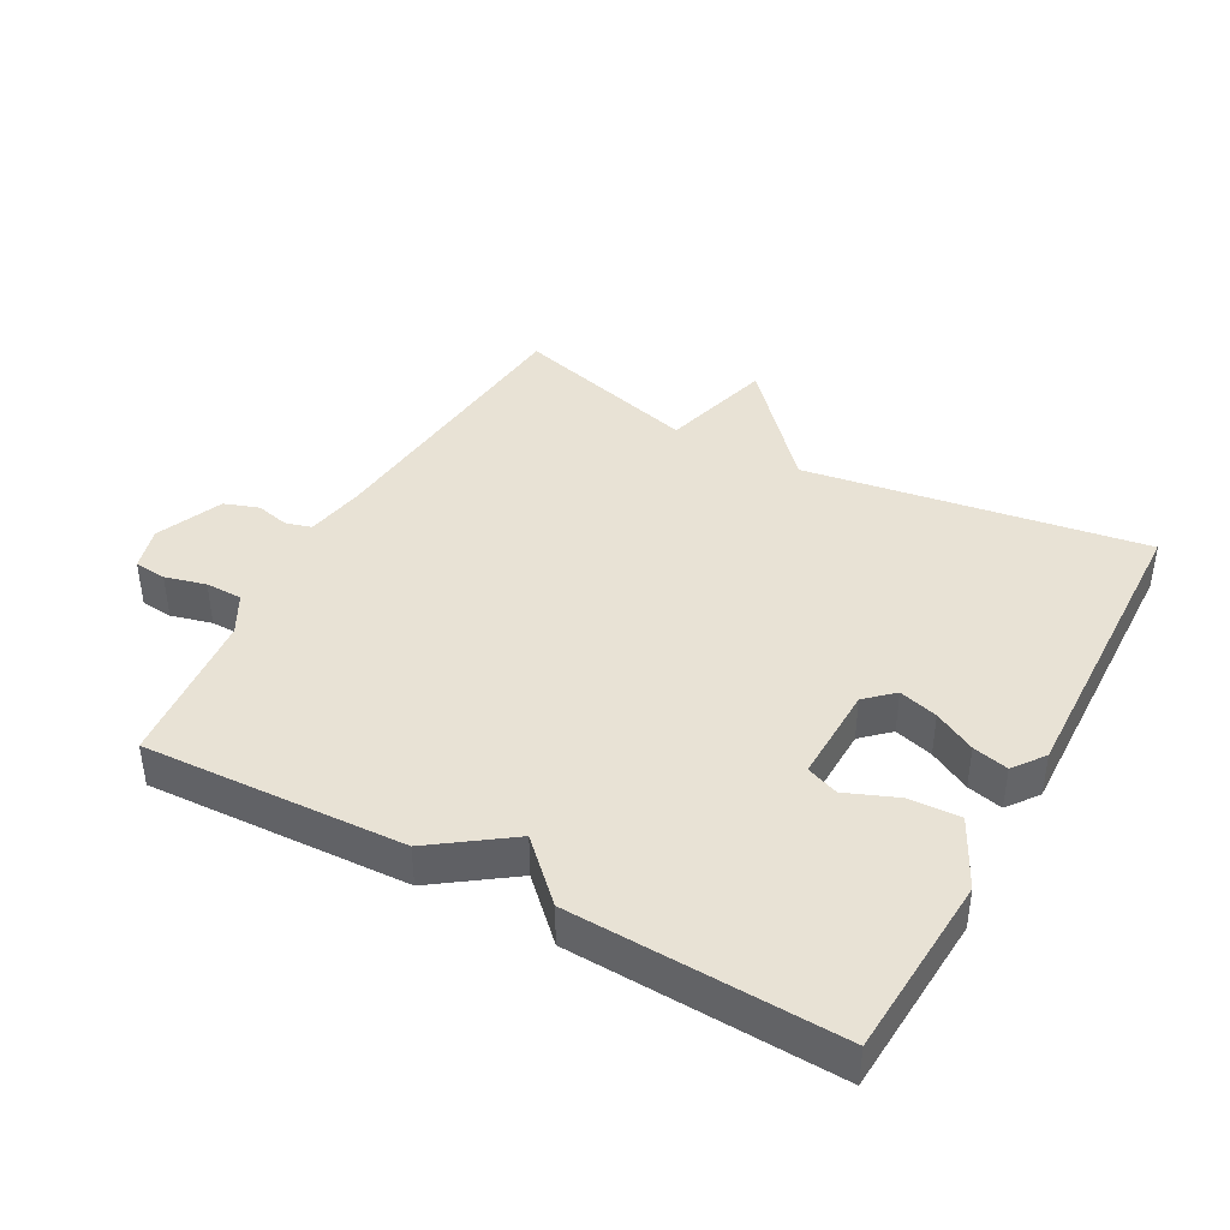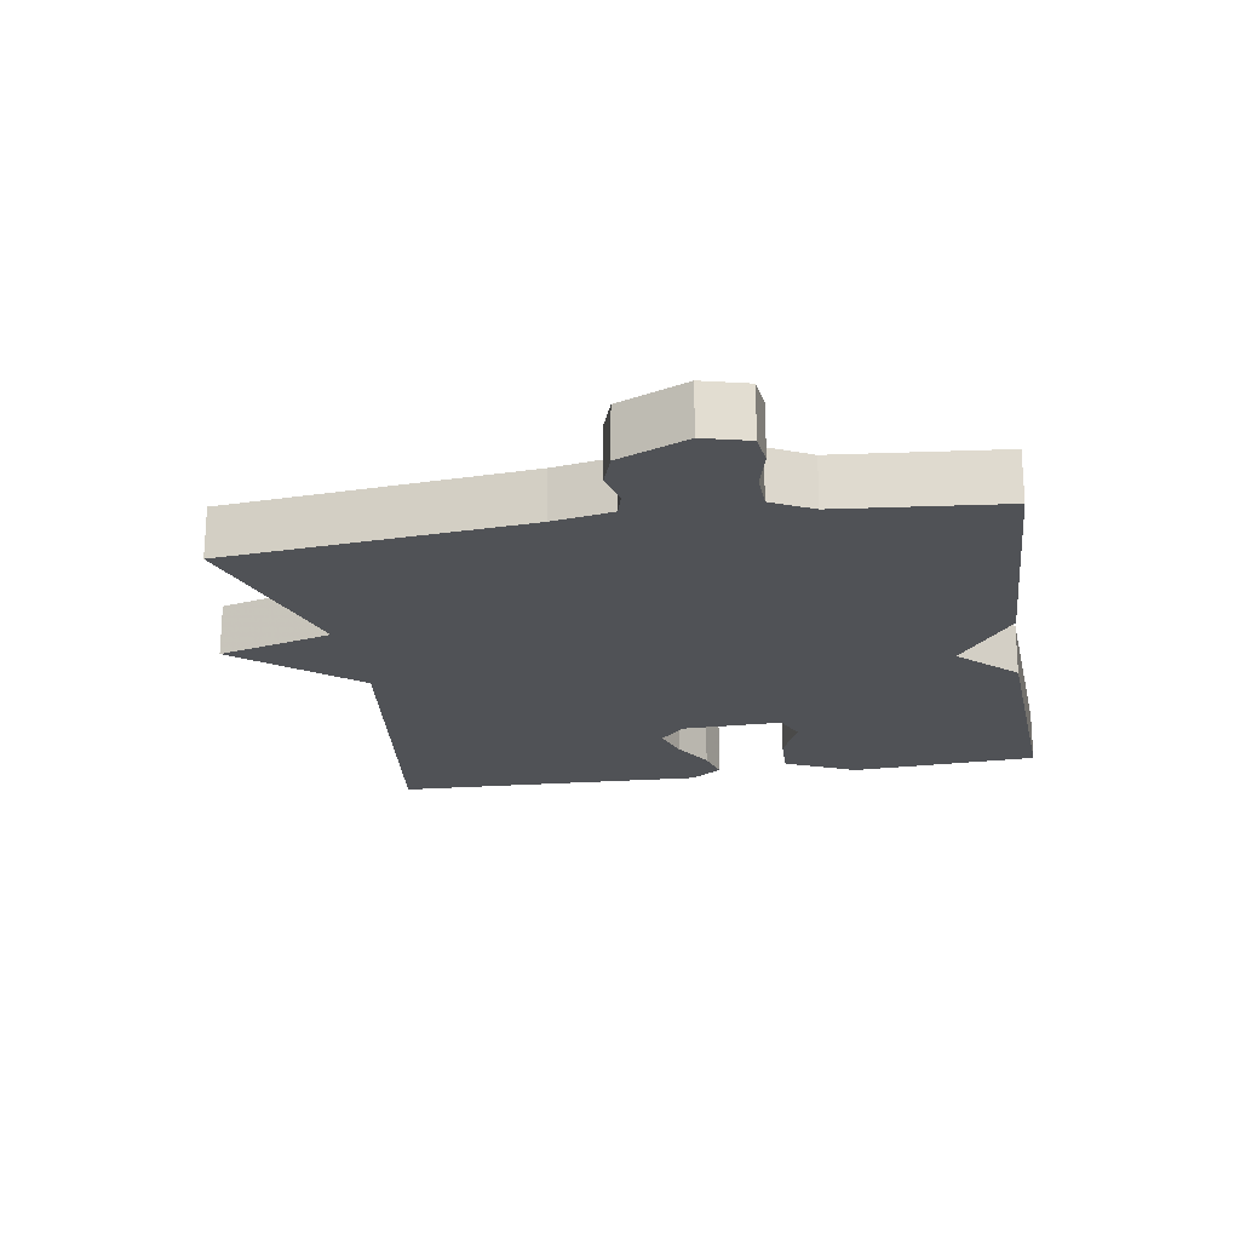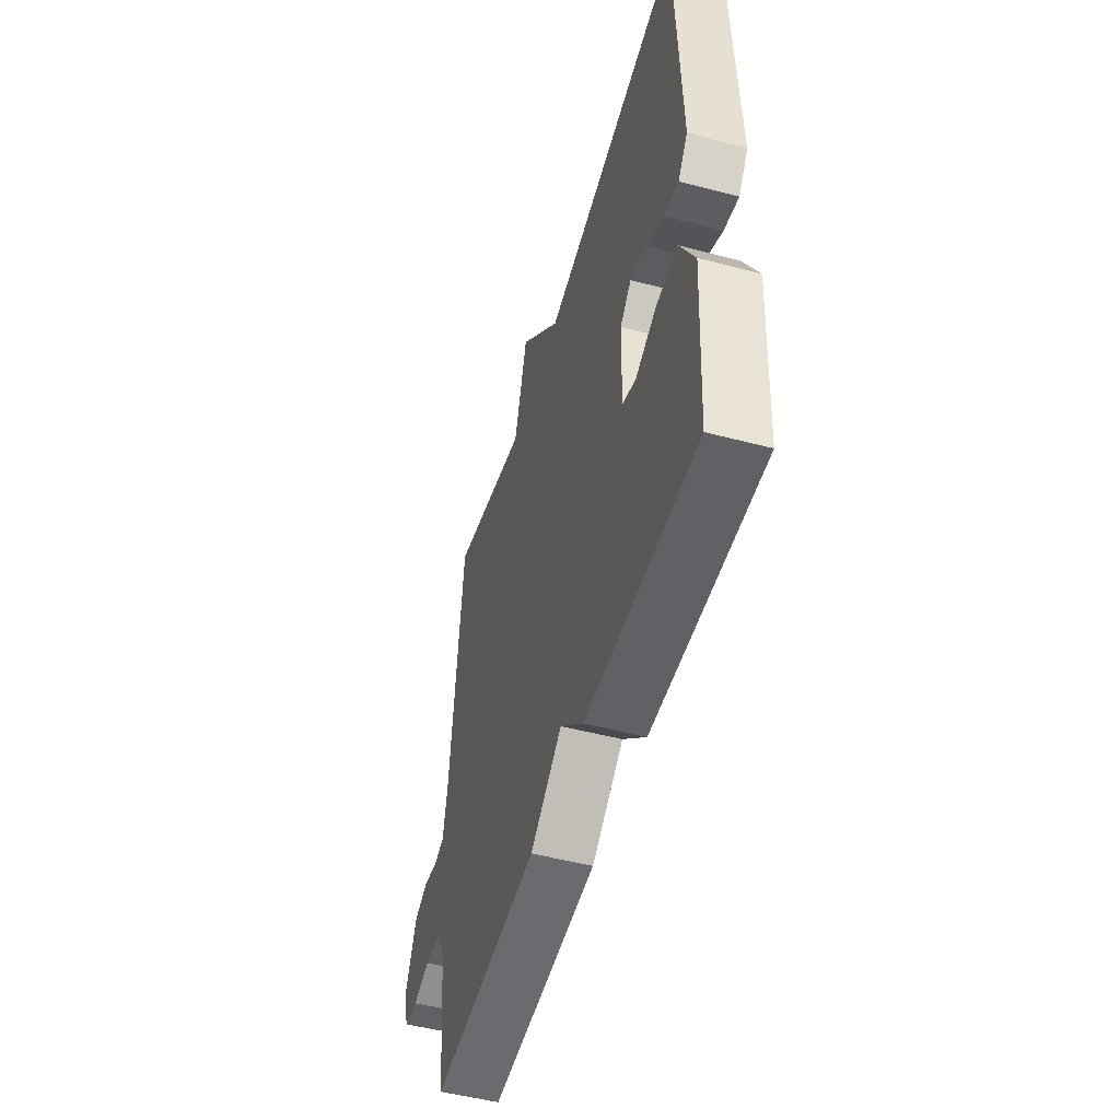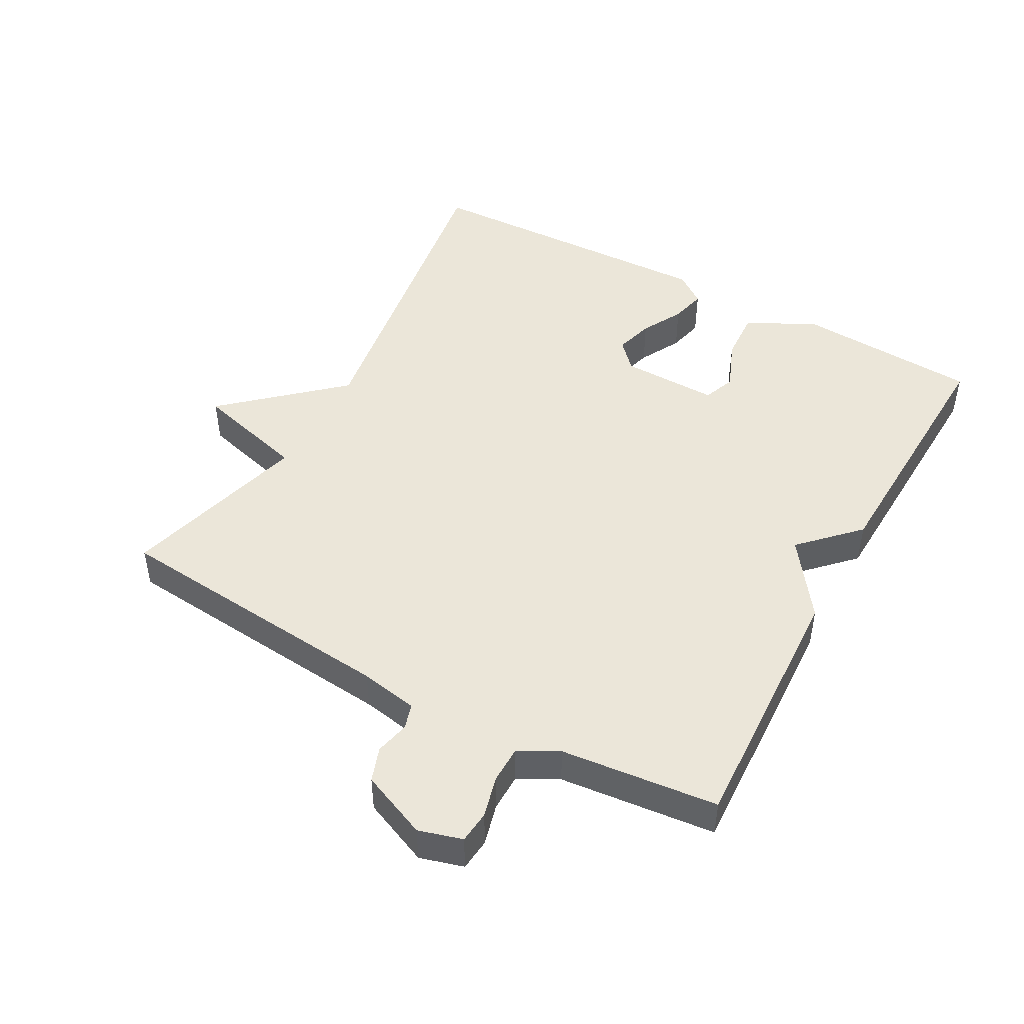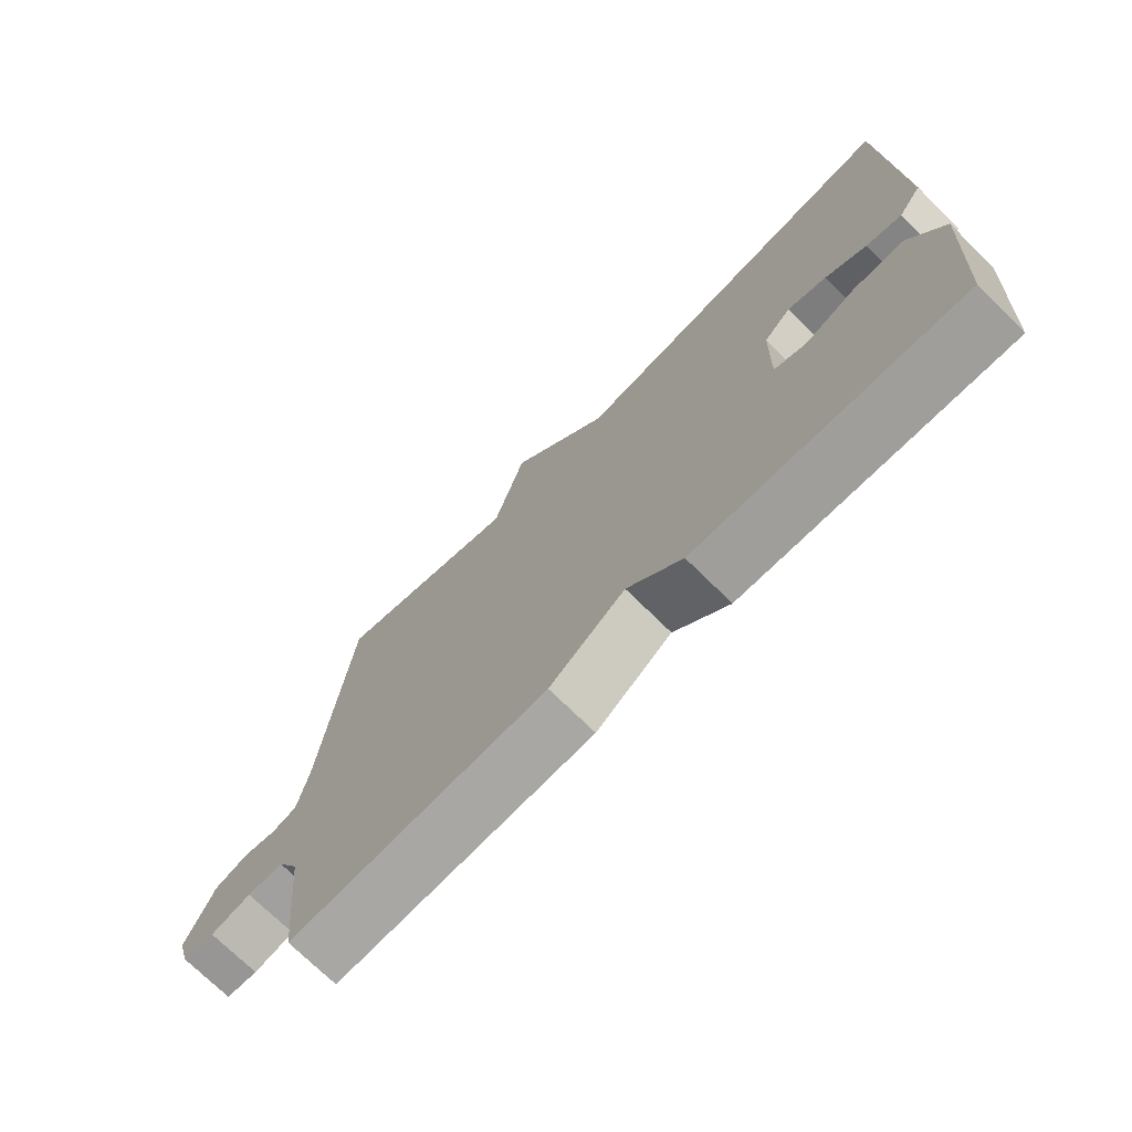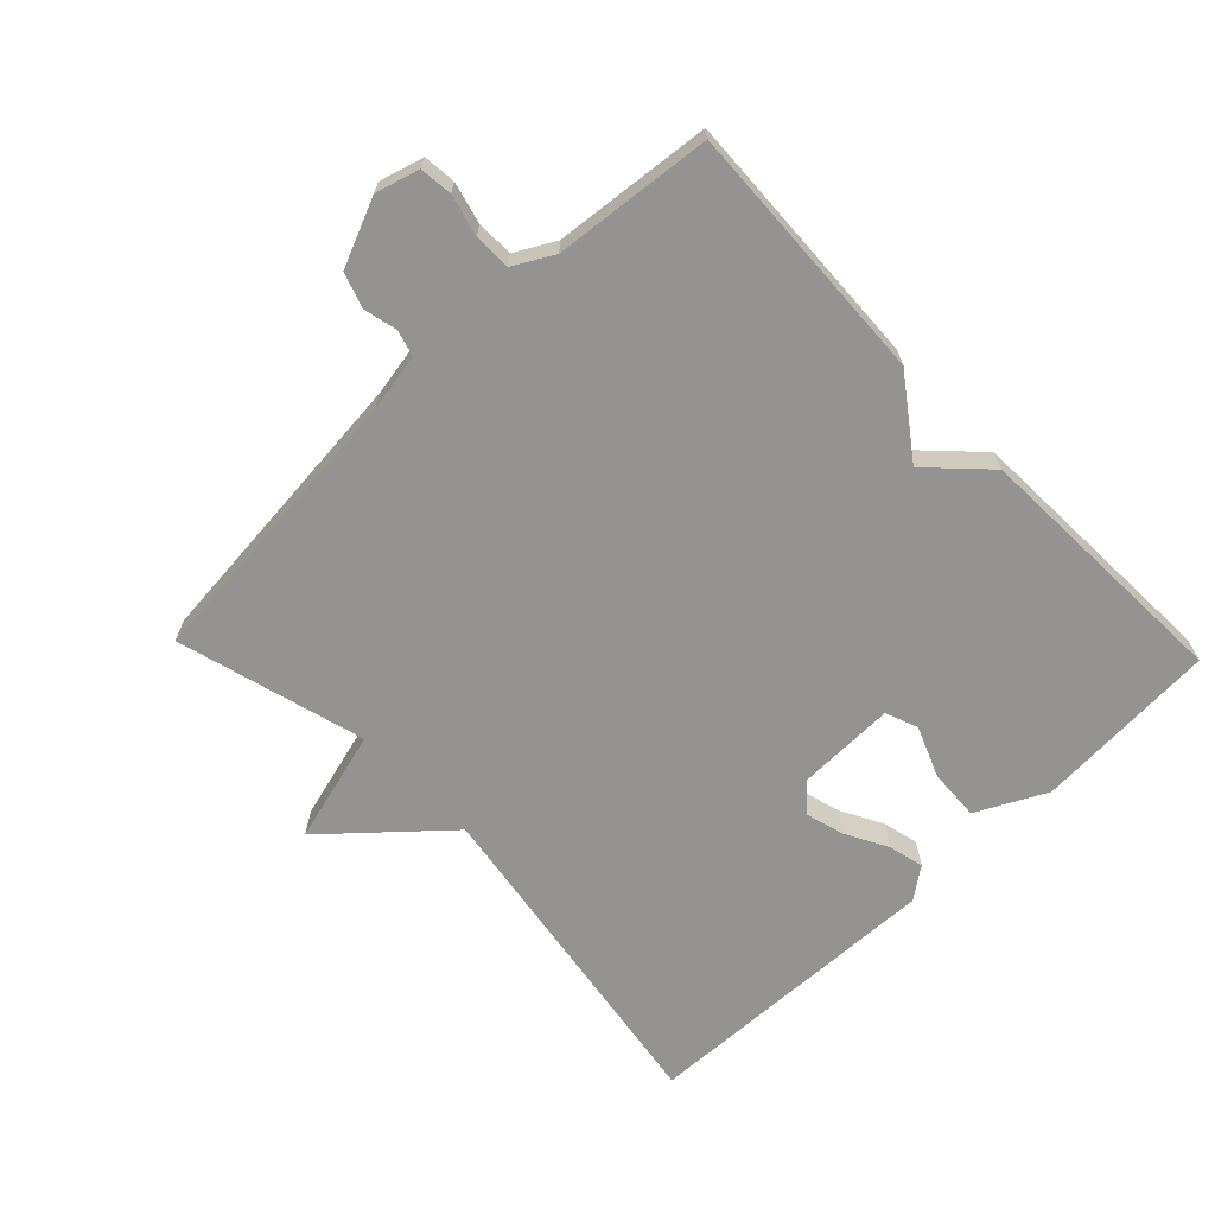
<metadata>
{"format":"obj","ext":"obj","renderer":"f3d","projection":"perspective","resolution":1024,"background":"white","views":[{"elev":40.8,"azim":-151.3,"up":"+Y"},{"elev":-20.8,"azim":99.8,"up":"+Y"},{"elev":-50.9,"azim":-106.0,"up":"+Z"},{"elev":47.0,"azim":118.7,"up":"+Y"},{"elev":-72.7,"azim":-134.6,"up":"+Z"},{"elev":-66.8,"azim":133.8,"up":"+Y"}]}
</metadata>
<code>
v 0.5 0.07 0.5
v 0.542 0.07 0.06
v 0.558 0.07 -0.028
v 0.597 0.07 -0.039
v 0.648 0.07 -0.027
v 0.7 0.07 -0.045
v 0.743 0.07 -0.146
v 0.724 0.07 -0.212
v 0.675 0.07 -0.217
v 0.613 0.07 -0.201
v 0.557 0.07 -0.202
v 0.524 0.07 -0.262
v 0.5 0.07 -0.5
v 0.104 0.07 -0.483
v -0.012 0.07 -0.4
v -0.096 0.07 -0.483
v -0.5 0.07 -0.5
v -0.517 0.07 -0.222
v -0.464 0.07 -0.117
v -0.386 0.07 -0.121
v -0.309 0.07 -0.152
v -0.26 0.07 -0.133
v -0.263 0.07 0.015
v -0.304 0.07 0.053
v -0.363 0.07 0.036
v -0.426 0.07 0.002
v -0.48 0.07 -0.011
v -0.515 0.07 0.036
v -0.5 0.07 0.5
v 0.015 0.07 0.421
v 0.168 0.07 0.592
v 0.215 0.07 0.421
v 0.5 0 0.5
v 0.542 0 0.06
v 0.558 0 -0.028
v 0.597 0 -0.039
v 0.648 0 -0.027
v 0.7 0 -0.045
v 0.743 0 -0.146
v 0.724 0 -0.212
v 0.675 0 -0.217
v 0.613 0 -0.201
v 0.557 0 -0.202
v 0.524 0 -0.262
v 0.5 0 -0.5
v 0.104 0 -0.483
v -0.012 0 -0.4
v -0.096 0 -0.483
v -0.5 0 -0.5
v -0.517 0 -0.222
v -0.464 0 -0.117
v -0.386 0 -0.121
v -0.309 0 -0.152
v -0.26 0 -0.133
v -0.263 0 0.015
v -0.304 0 0.053
v -0.363 0 0.036
v -0.426 0 0.002
v -0.48 0 -0.011
v -0.515 0 0.036
v -0.5 0 0.5
v 0.015 0 0.421
v 0.168 0 0.592
v 0.215 0 0.421
f 30 31 32
f 28 29 30
f 27 28 30
f 26 27 30
f 25 26 30
f 24 25 30 32
f 32 1 2
f 24 32 2
f 23 24 2
f 19 20 21
f 18 19 21
f 17 18 21
f 16 17 21
f 15 16 21
f 15 21 22
f 14 15 22
f 13 14 22
f 12 13 22
f 23 2 3
f 22 23 3
f 12 22 3
f 11 12 3
f 8 9 10
f 7 8 10
f 6 7 10
f 5 6 10
f 4 5 10
f 3 4 10 11
f 64 63 62
f 62 61 60
f 62 60 59
f 62 59 58
f 62 58 57
f 64 62 57 56
f 34 33 64
f 34 64 56
f 34 56 55
f 53 52 51
f 53 51 50
f 53 50 49
f 53 49 48
f 53 48 47
f 54 53 47
f 54 47 46
f 54 46 45
f 54 45 44
f 35 34 55
f 35 55 54
f 35 54 44
f 35 44 43
f 42 41 40
f 42 40 39
f 42 39 38
f 42 38 37
f 42 37 36
f 43 42 36 35
f 1 33 34 2
f 2 34 35 3
f 3 35 36 4
f 4 36 37 5
f 5 37 38 6
f 6 38 39 7
f 7 39 40 8
f 8 40 41 9
f 9 41 42 10
f 10 42 43 11
f 11 43 44 12
f 12 44 45 13
f 13 45 46 14
f 14 46 47 15
f 15 47 48 16
f 16 48 49 17
f 17 49 50 18
f 18 50 51 19
f 19 51 52 20
f 20 52 53 21
f 21 53 54 22
f 22 54 55 23
f 23 55 56 24
f 24 56 57 25
f 25 57 58 26
f 26 58 59 27
f 27 59 60 28
f 28 60 61 29
f 29 61 62 30
f 30 62 63 31
f 31 63 64 32
f 32 64 33 1

</code>
